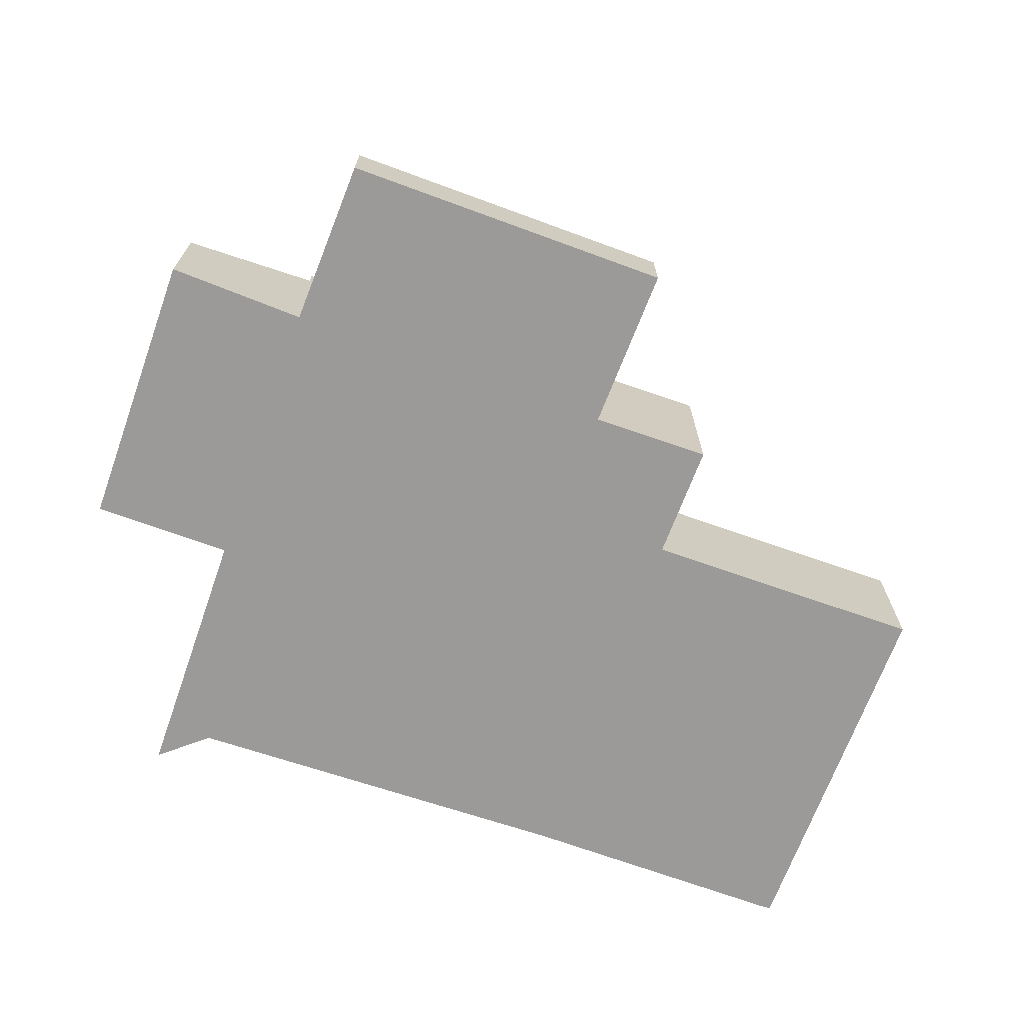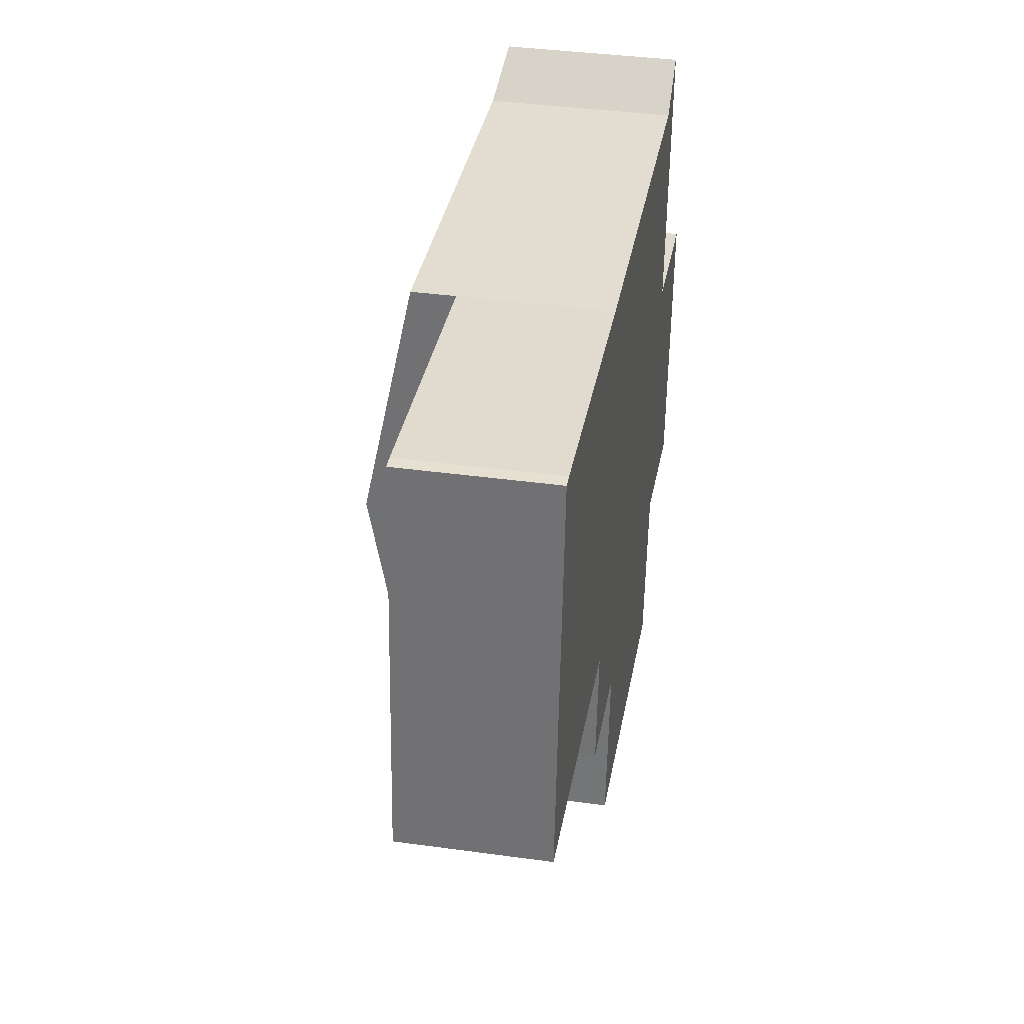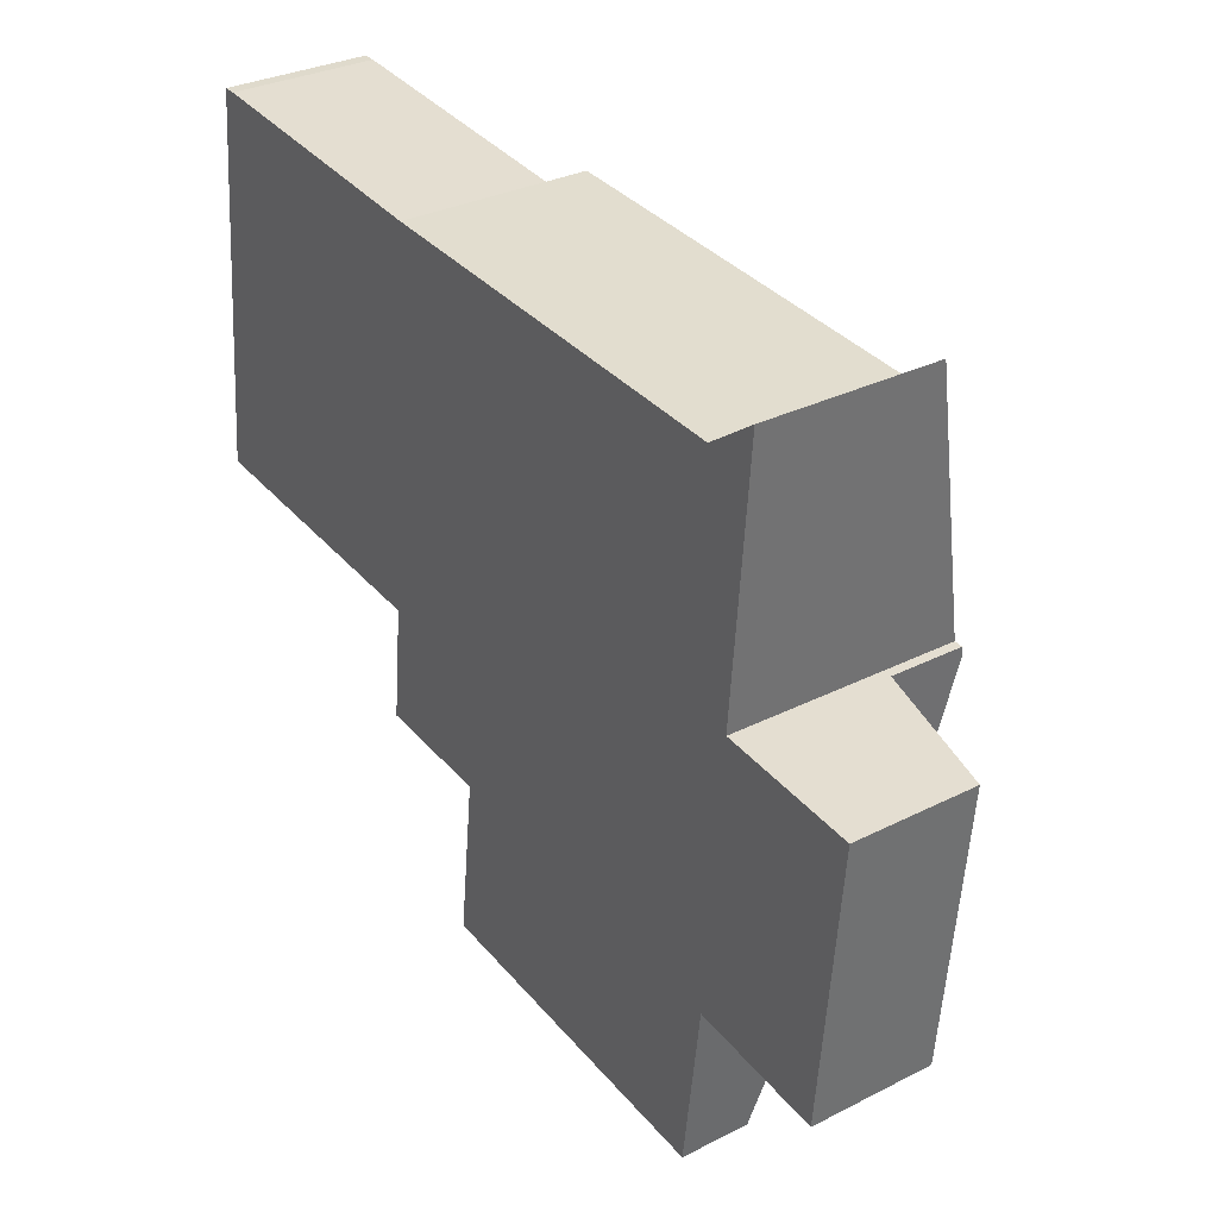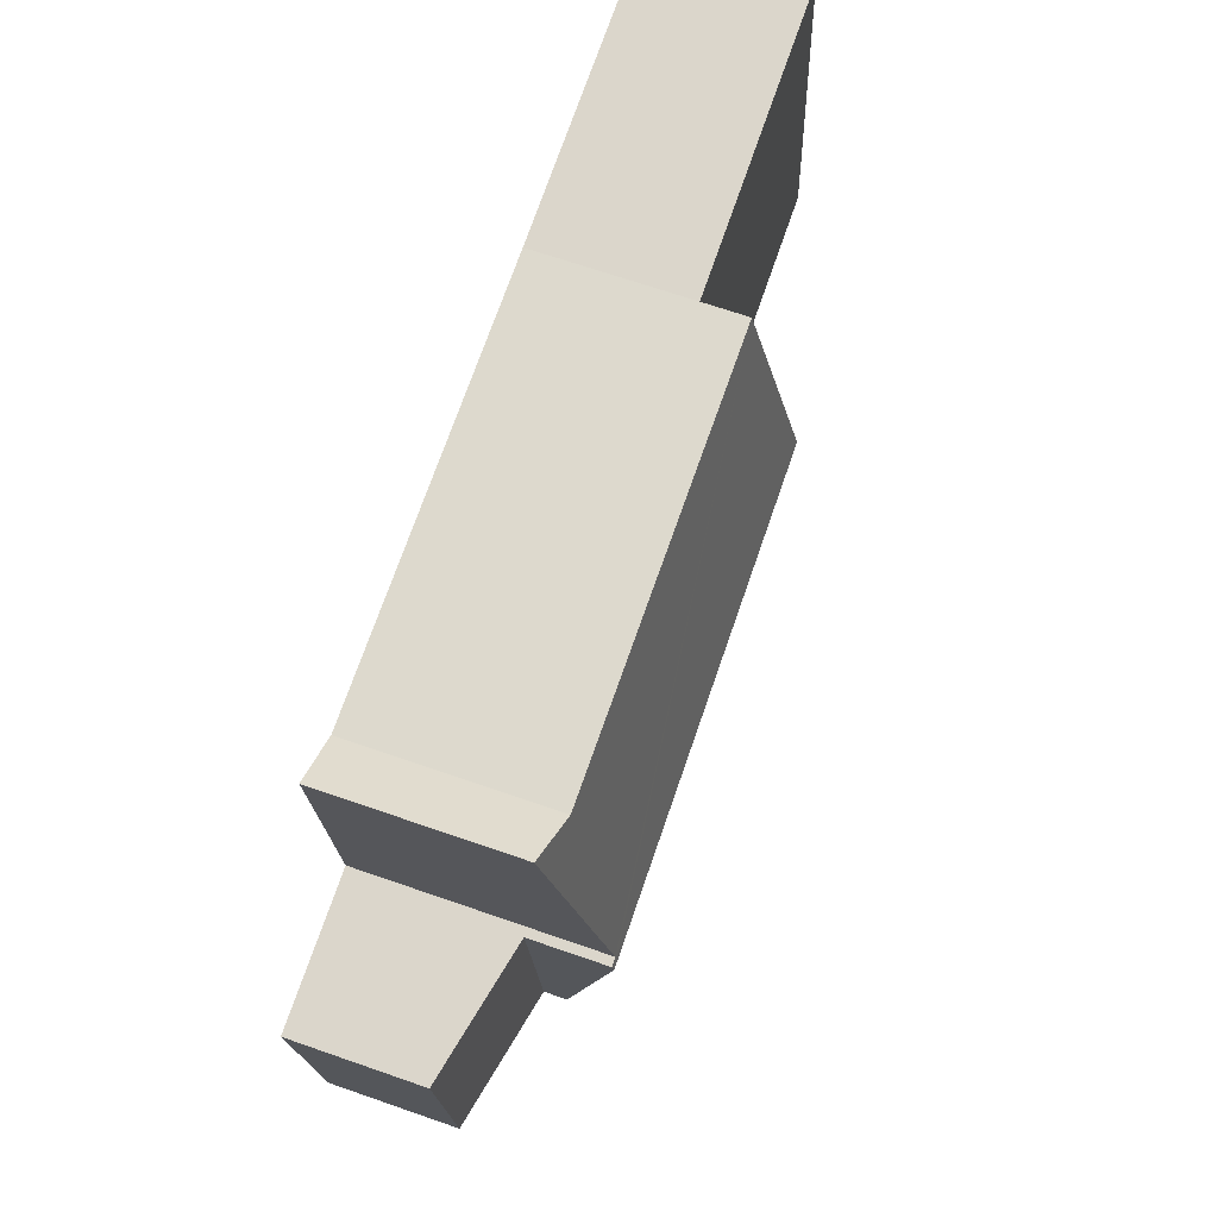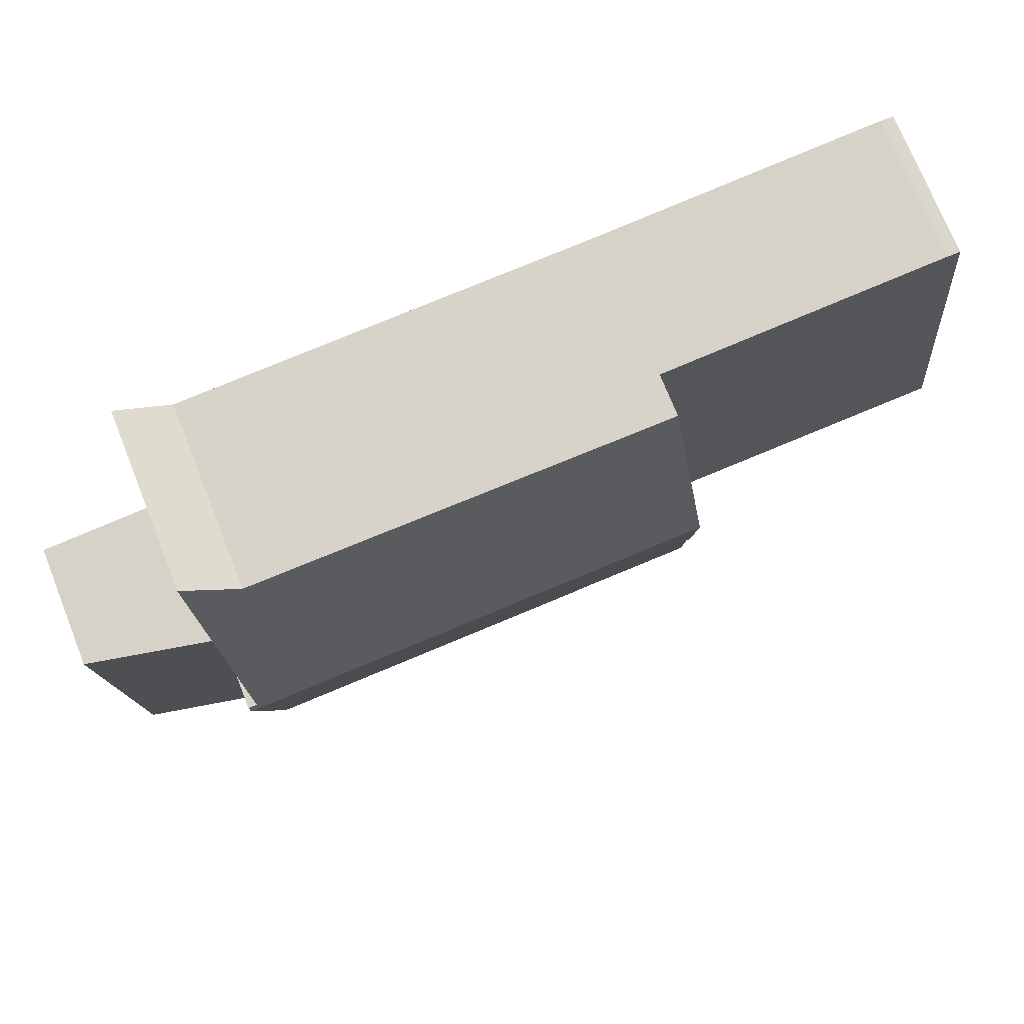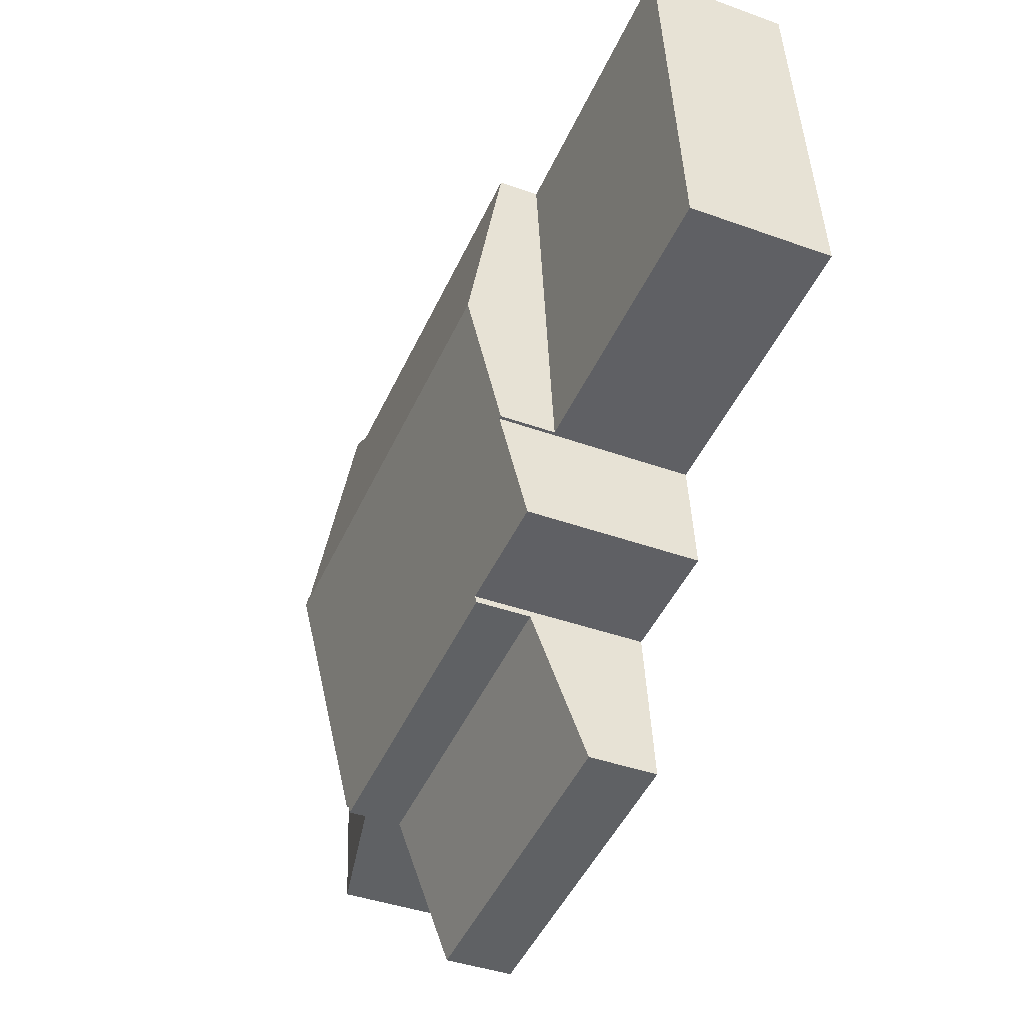
<metadata>
{"format":"obj","ext":"obj","renderer":"f3d","projection":"perspective","resolution":1024,"background":"white","views":[{"elev":-69.3,"azim":165.3,"up":"+Y"},{"elev":38.7,"azim":-80.2,"up":"+Z"},{"elev":31.4,"azim":54.3,"up":"+Z"},{"elev":68.0,"azim":109.2,"up":"+Z"},{"elev":73.0,"azim":158.3,"up":"+Z"},{"elev":-41.1,"azim":-113.7,"up":"+Z"}]}
</metadata>
<code>
v  18.67 1.81 -9.177
v  10.38 3.089 -4.157
v  19.18 3.089 -5.006
v  9.907 1.81 -8.331
v  10.38 2.545e-16 -4.157
v  9.907 5.101e-16 -8.331
v  19.18 3.065e-16 -5.006
v  18.67 5.619e-16 -9.177
v  10.38 4.542 -4.157
v  19.21 4.586 -4.737
v  19.18 4.533 -5.006
v  10.41 4.578 -3.974
v  7.547 5.172 -0.631
v  7.227 4.571 -3.72
v  19.99 5.965 2.339
v  19.31 4.585 -4.749
v  7.457 5.172 -0.623
v  7.837 5.953 3.389
v  20.36 4.553 9.62
v  19.8 5.917 2.602
v  19.02 4.758 8.669
v  8.404 4.79 9.365
v  20.02 5.918 2.581
v  19.21 2.901e-16 -4.737
v  19.31 2.908e-16 -4.749
v  10.41 2.433e-16 -3.974
v  7.227 2.278e-16 -3.72
v  7.547 3.864e-17 -0.631
v  7.457 3.815e-17 -0.623
v  19.8 -1.593e-16 2.602
v  20.36 -5.891e-16 9.62
v  20.02 -1.58e-16 2.581
v  19.99 -1.432e-16 2.339
v  7.837 -2.075e-16 3.389
v  8.404 -5.734e-16 9.365
v  19.02 -5.308e-16 8.669
v  19.31 4.01 -4.749
v  22.89 3.224 -4.754
v  22.85 3.223 -5.19
v  23.52 3.235 2.249
v  19.99 4.01 2.339
v  20.02 4.01 2.581
v  23.52 -1.377e-16 2.249
v  22.89 2.911e-16 -4.754
v  22.85 3.178e-16 -5.19
v  0 3.71 2.272e-16
v  7.837 3.71 3.389
v  7.457 3.71 -0.623
v  8.404 3.71 9.365
v  0.953 3.71 10.05
v  1.274 3.71 10.04
v  0.953 -6.151e-16 10.05
v  1.274 -6.148e-16 10.04
v  0 0 0
g defaultobject
f 1 2 3
f 2 1 4
f 4 5 2
f 5 4 6
f 5 3 2
f 3 5 7
f 7 1 3
f 1 7 8
f 8 4 1
f 4 8 6
f 8 5 6
f 5 8 7
f 9 10 11
f 10 9 12
f 13 12 14
f 10 15 16
f 15 10 12
f 15 12 13
f 15 13 17
f 15 17 18
f 19 20 21
f 22 15 18
f 15 22 20
f 20 22 21
f 15 20 23
f 16 24 10
f 24 16 25
f 11 5 9
f 5 11 7
f 26 14 12
f 14 26 27
f 28 17 13
f 17 28 29
f 24 11 10
f 11 24 7
f 19 30 20
f 30 19 31
f 23 16 15
f 16 23 32
f 16 32 33
f 16 33 25
f 9 26 12
f 26 9 5
f 14 28 13
f 28 14 27
f 29 18 17
f 18 29 22
f 22 29 34
f 22 34 35
f 35 21 22
f 21 35 36
f 20 32 23
f 32 20 30
f 36 19 21
f 19 36 31
f 34 36 35
f 7 24 5
f 36 30 31
f 30 36 34
f 30 34 29
f 30 29 28
f 30 28 27
f 30 27 32
f 32 27 33
f 33 27 26
f 33 26 24
f 33 24 25
f 24 26 5
f 37 38 39
f 38 37 40
f 40 37 41
f 40 41 42
f 25 41 37
f 41 25 33
f 41 33 42
f 42 33 32
f 32 40 42
f 40 32 43
f 43 38 40
f 38 43 44
f 38 44 39
f 39 44 45
f 39 25 37
f 25 39 45
f 33 43 32
f 43 33 25
f 43 25 44
f 44 25 45
f 46 47 48
f 47 46 49
f 49 46 50
f 49 50 51
f 52 51 50
f 51 52 53
f 53 49 51
f 49 53 35
f 35 47 49
f 47 35 34
f 47 34 48
f 48 34 29
f 29 46 48
f 46 29 54
f 54 50 46
f 50 54 52
f 54 53 52
f 53 54 35
f 35 54 34
f 34 54 29

</code>
